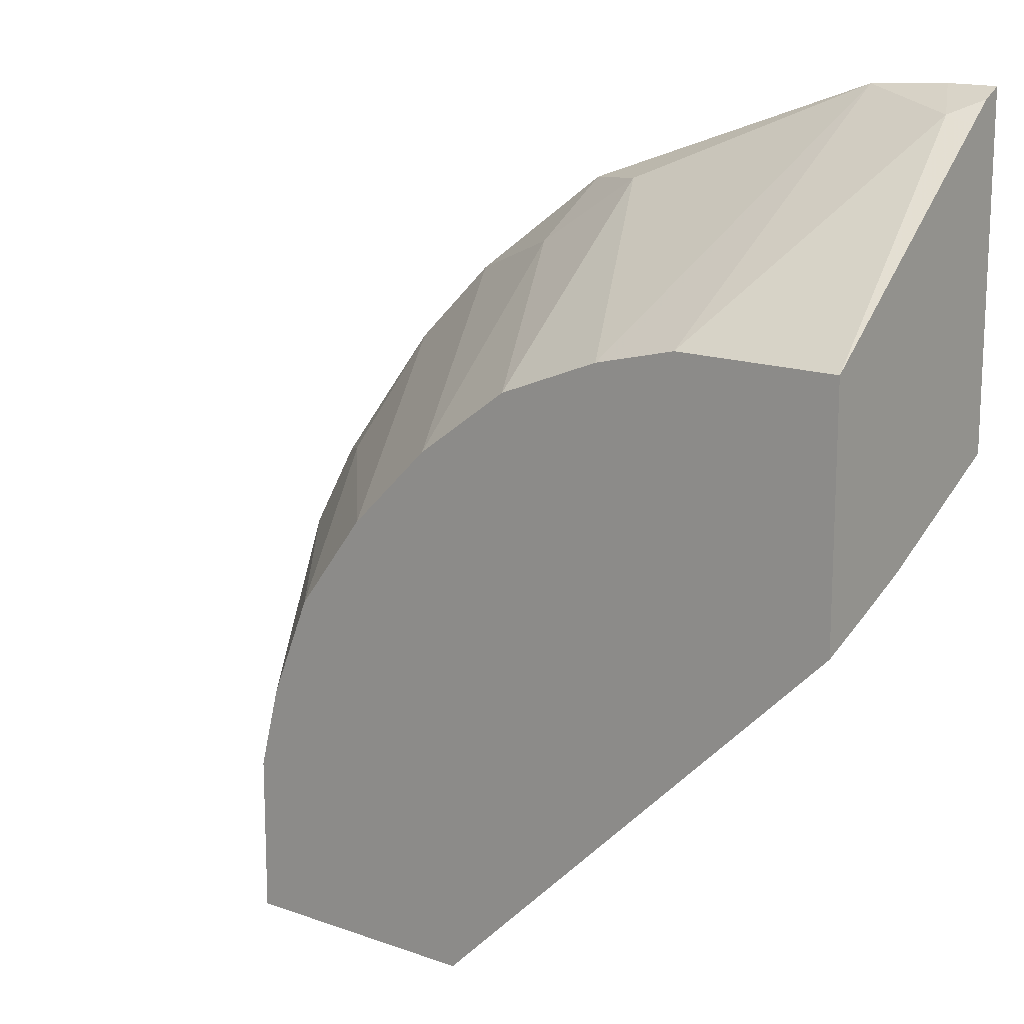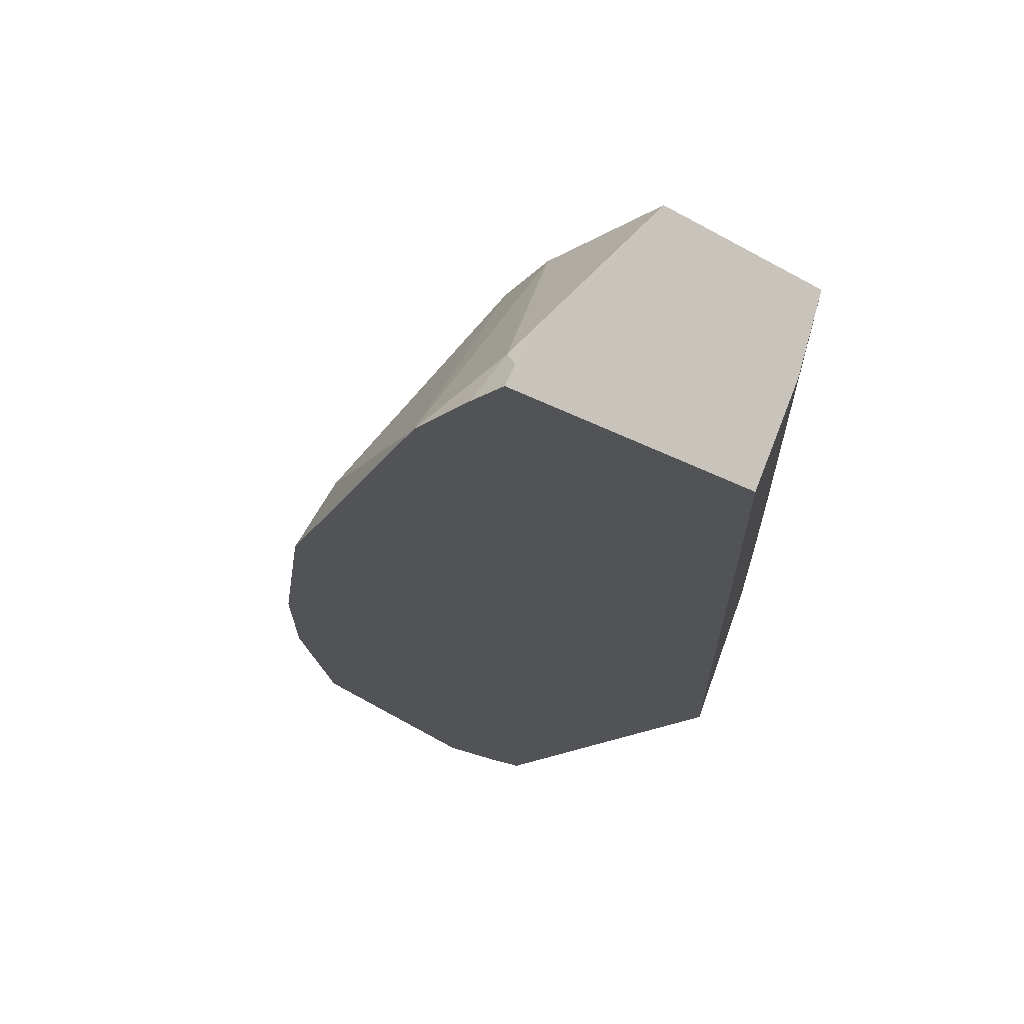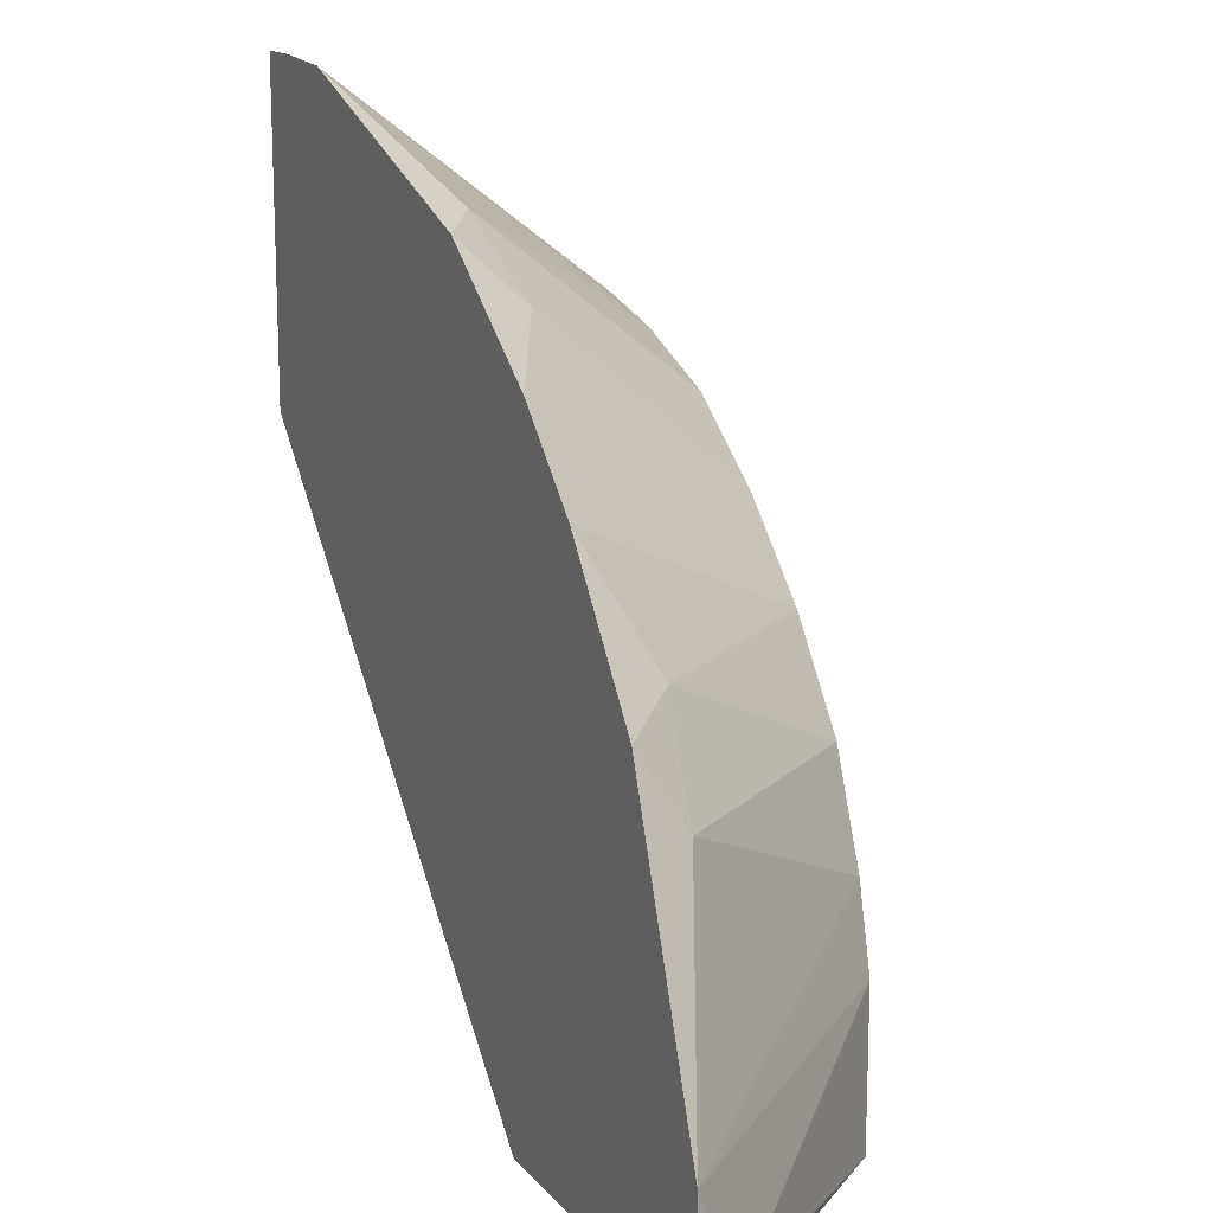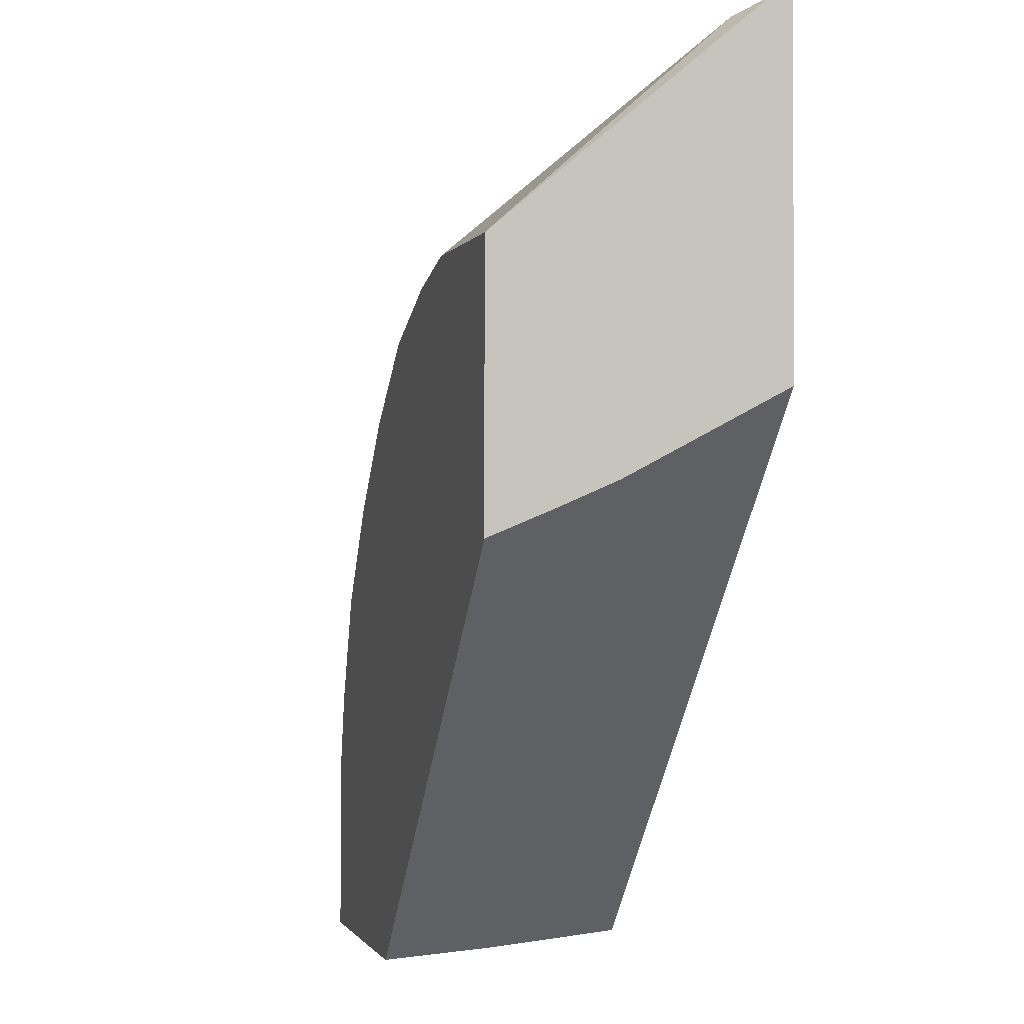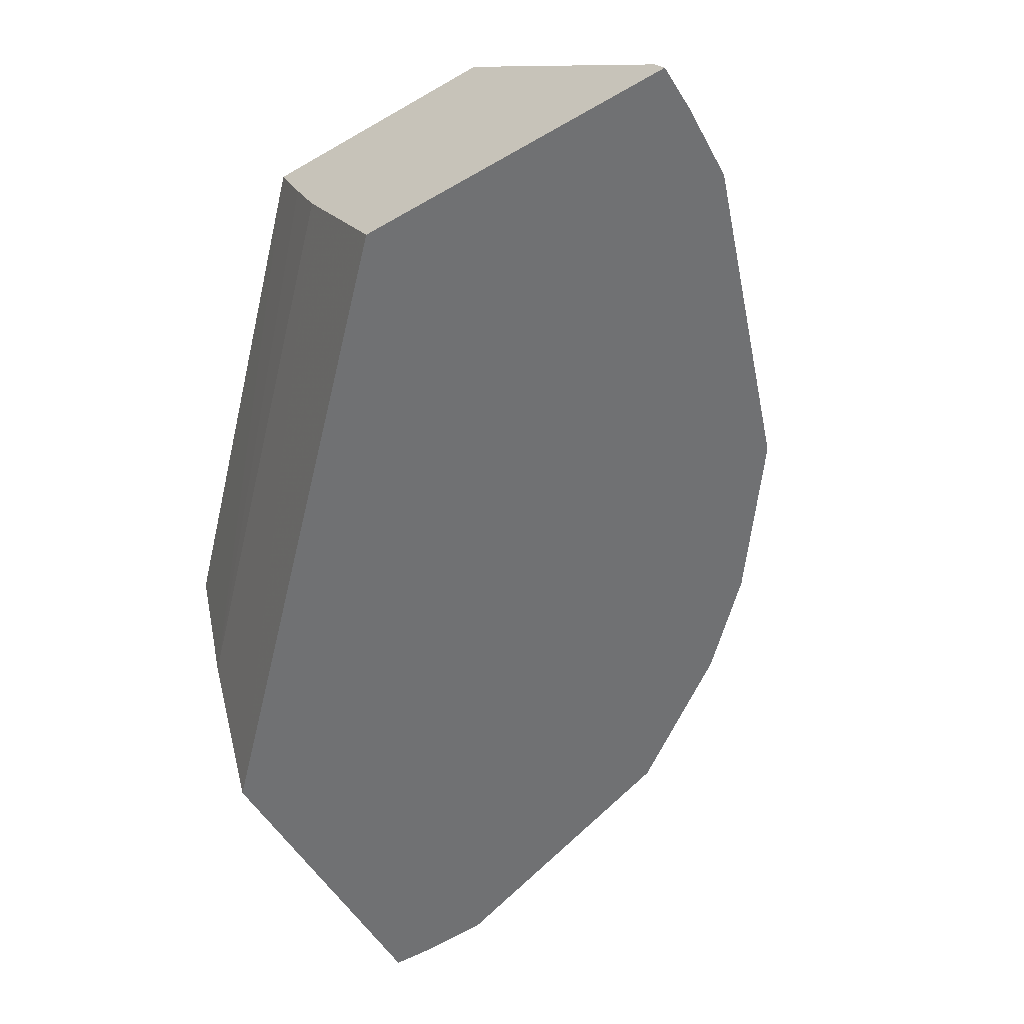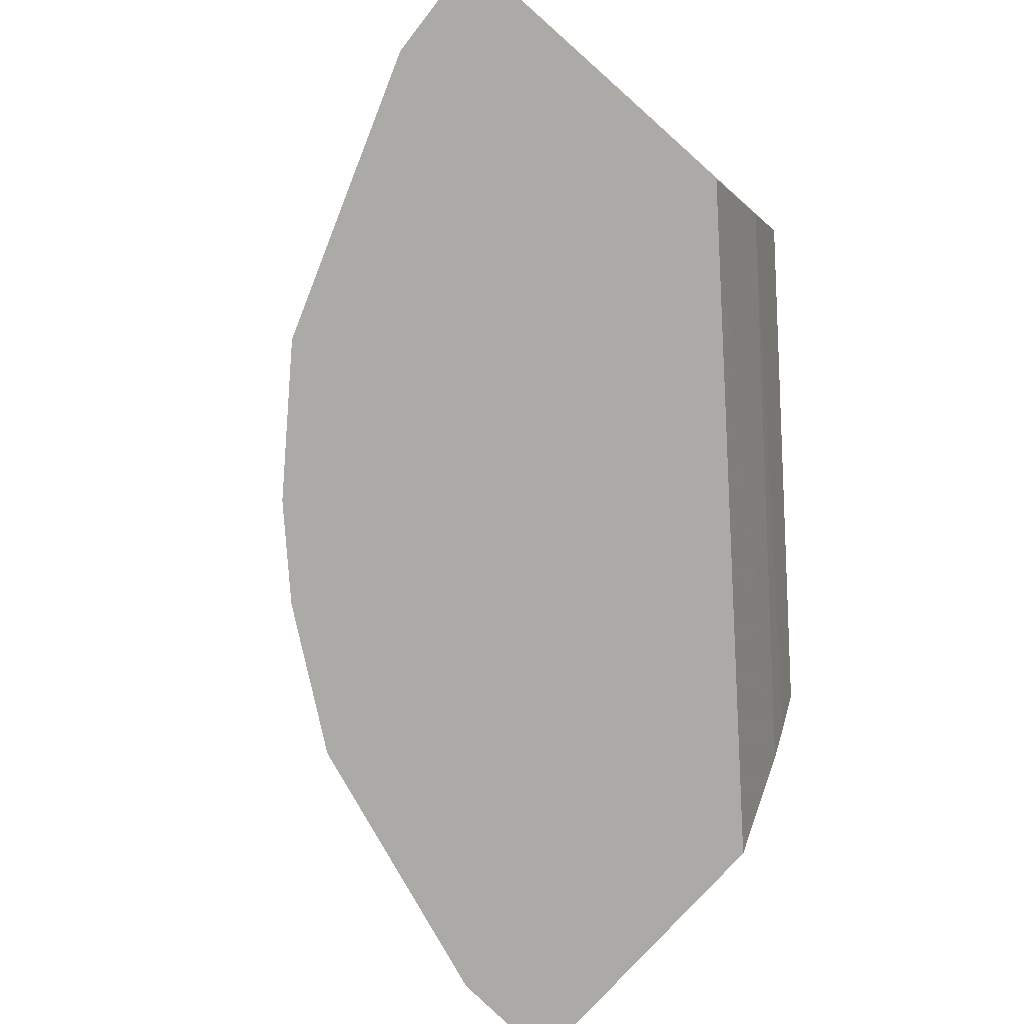
<metadata>
{"format":"obj","ext":"obj","renderer":"f3d","projection":"perspective","resolution":1024,"background":"white","views":[{"elev":15.5,"azim":-143.2,"up":"+Z"},{"elev":-22.0,"azim":135.4,"up":"+Y"},{"elev":15.1,"azim":64.6,"up":"+Z"},{"elev":-0.9,"azim":-104.1,"up":"+Z"},{"elev":-55.1,"azim":-58.6,"up":"+Y"},{"elev":-76.0,"azim":138.4,"up":"+Y"}]}
</metadata>
<code>
v 0.2 0.2797 0.003584
v 0.3199 0.2797 0.003584
v 0.2231 0.2232 0.003584
v 0.0008975 0.2797 0.2
v 0.3199 0.2797 0.07987
v 0.4131 0.1732 0.01334
v 0.4104 0.1726 0.003584
v 0.2611 0.1512 0.003584
v 0.0008975 0.2237 0.2237
v 0.0008975 0.2497 0.2124
v 0.0008975 0.2797 0.3199
v 0.3118 0.2797 0.112
v 0.4217 0.1512 0.062
v 0.4241 0.1512 0.02433
v 0.4241 0.1512 0.003584
v 0.418 0.1635 0.003584
v 0.0008975 0.1512 0.2618
v 0.0008975 0.1724 0.4097
v 0.01333 0.1732 0.4131
v 0.07986 0.2797 0.3199
v 0.3098 0.2797 0.1198
v 0.3685 0.1512 0.2086
v 0.3731 0.1732 0.1733
v 0.0008975 0.1512 0.4241
v 0.0008975 0.1608 0.4193
v 0.02435 0.1512 0.4241
v 0.06201 0.1512 0.4218
v 0.112 0.2797 0.3118
v 0.2899 0.2797 0.17
v 0.3172 0.1512 0.2772
v 0.3398 0.1799 0.2199
v 0.1732 0.1732 0.3731
v 0.1198 0.2797 0.3099
v 0.2086 0.1512 0.3685
v 0.2559 0.2797 0.2159
v 0.2772 0.1512 0.3172
v 0.1799 0.2598 0.2998
v 0.17 0.2797 0.2899
v 0.2199 0.1799 0.3398
v 0.2159 0.2797 0.2559
f 20 27 28
f 19 27 20
f 19 26 27
f 19 25 26
f 18 25 19
f 13 23 22
f 13 21 23
f 8 24 17
f 11 19 20
f 8 17 9
f 8 26 24
f 8 27 26
f 8 34 27
f 8 36 34
f 21 29 23
f 12 21 13
f 22 23 31
f 30 35 40
f 23 29 31
f 37 40 38
f 37 39 40
f 36 40 39
f 34 36 39
f 32 39 37
f 32 34 39
f 32 38 33
f 22 31 30
f 32 37 38
f 8 30 36
f 30 31 35
f 29 35 31
f 27 34 32
f 27 33 28
f 27 32 33
f 24 26 25
f 30 40 36
f 8 22 30
f 11 18 19
f 1 2 7
f 1 21 12
f 1 29 21
f 1 35 29
f 1 40 35
f 1 38 40
f 1 33 38
f 1 28 33
f 1 12 5
f 1 20 28
f 1 4 11
f 1 3 4
f 1 8 3
f 1 15 8
f 1 16 15
f 1 7 16
f 8 13 22
f 1 11 20
f 1 5 2
f 8 14 13
f 2 6 7
f 8 15 14
f 6 16 7
f 6 15 16
f 6 14 15
f 2 5 6
f 5 13 6
f 5 12 13
f 4 18 11
f 6 13 14
f 4 24 25
f 4 17 24
f 4 9 17
f 4 10 9
f 3 10 4
f 3 9 10
f 3 8 9
f 4 25 18

</code>
